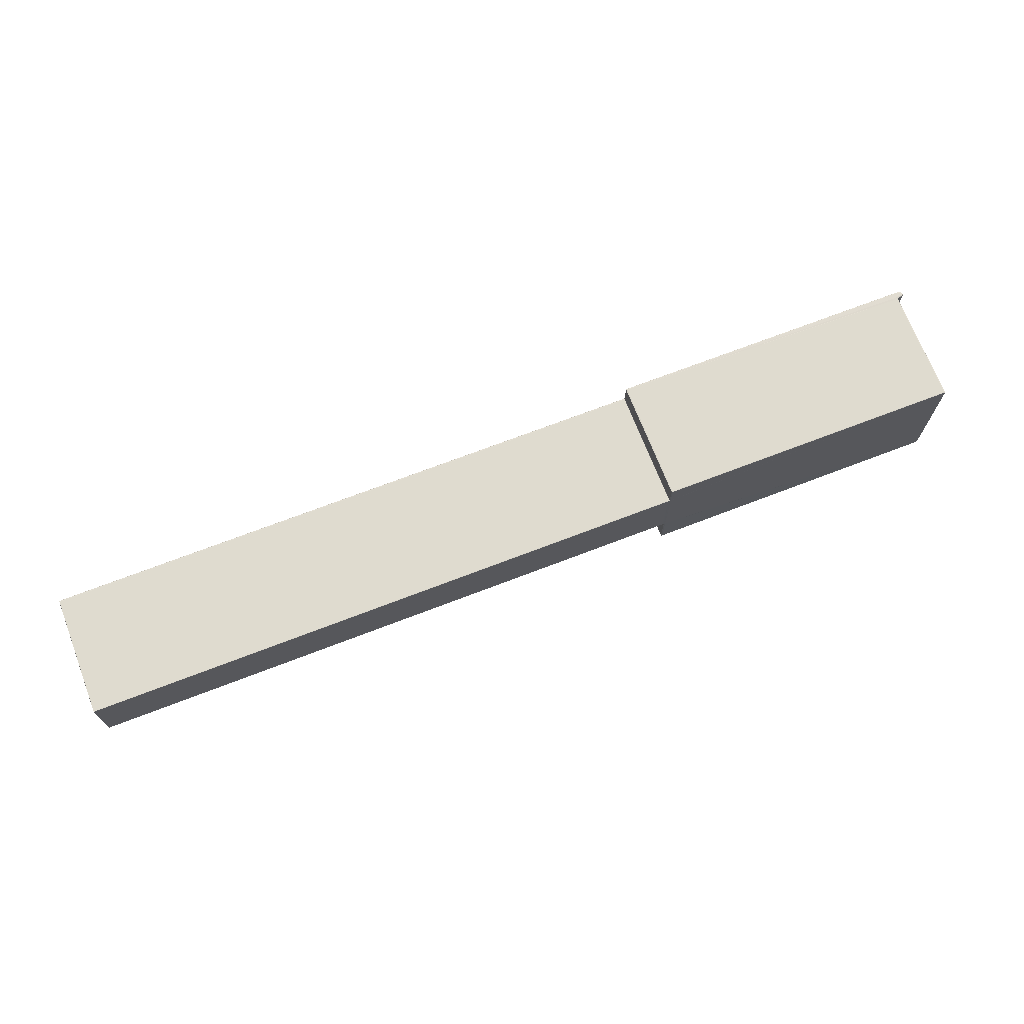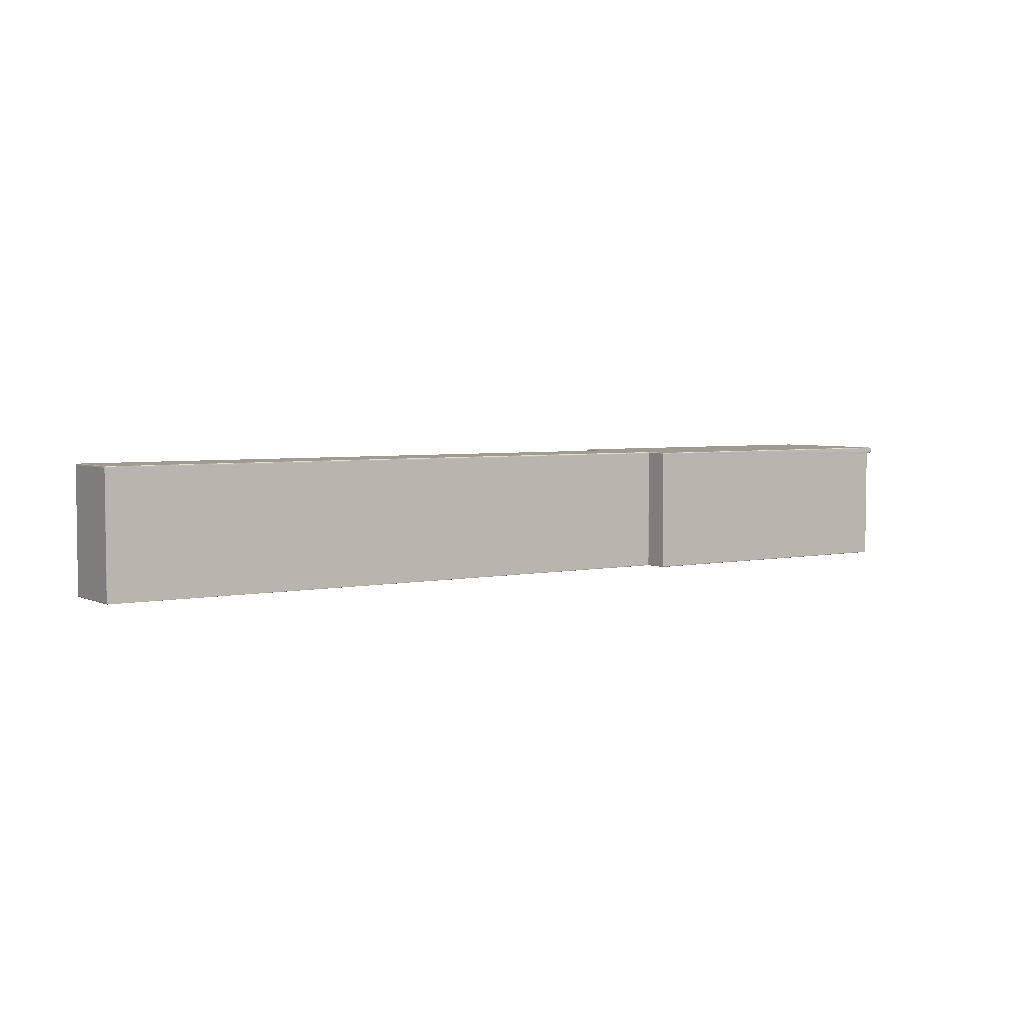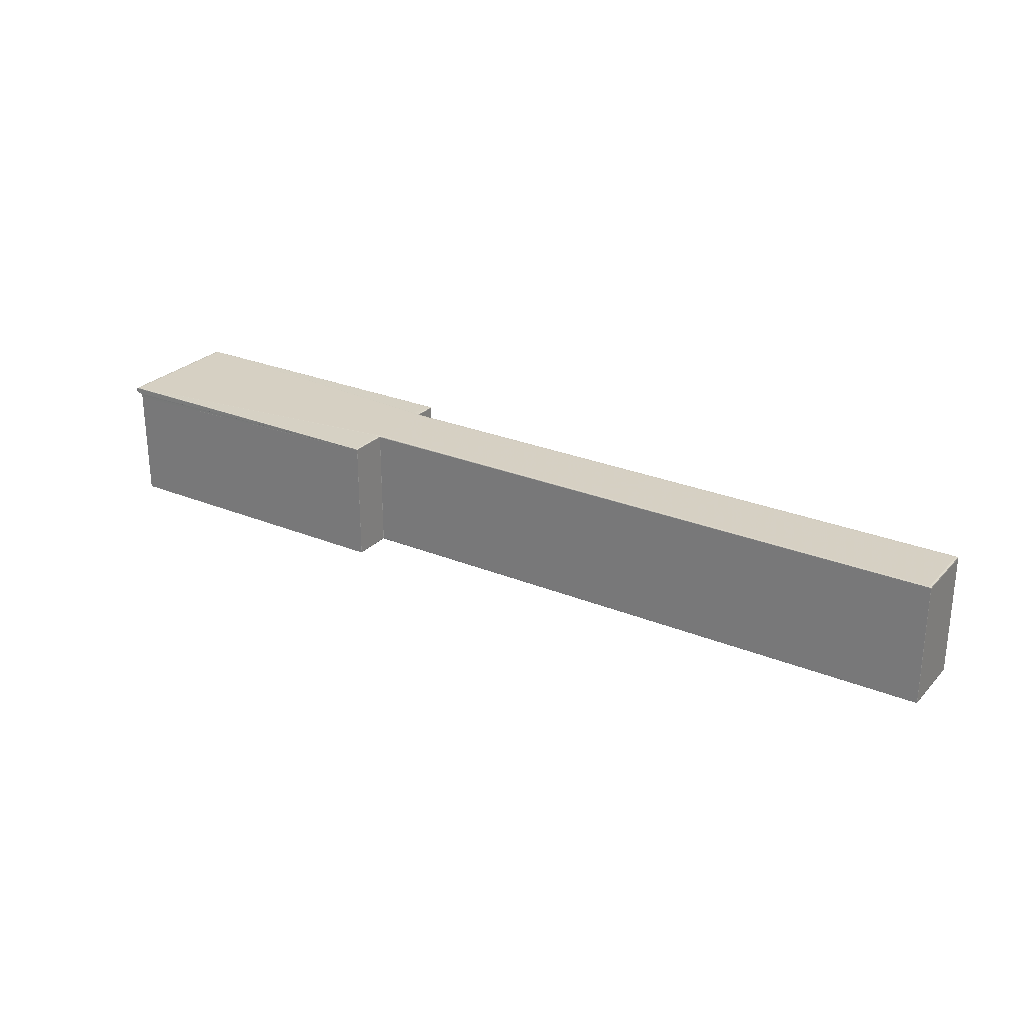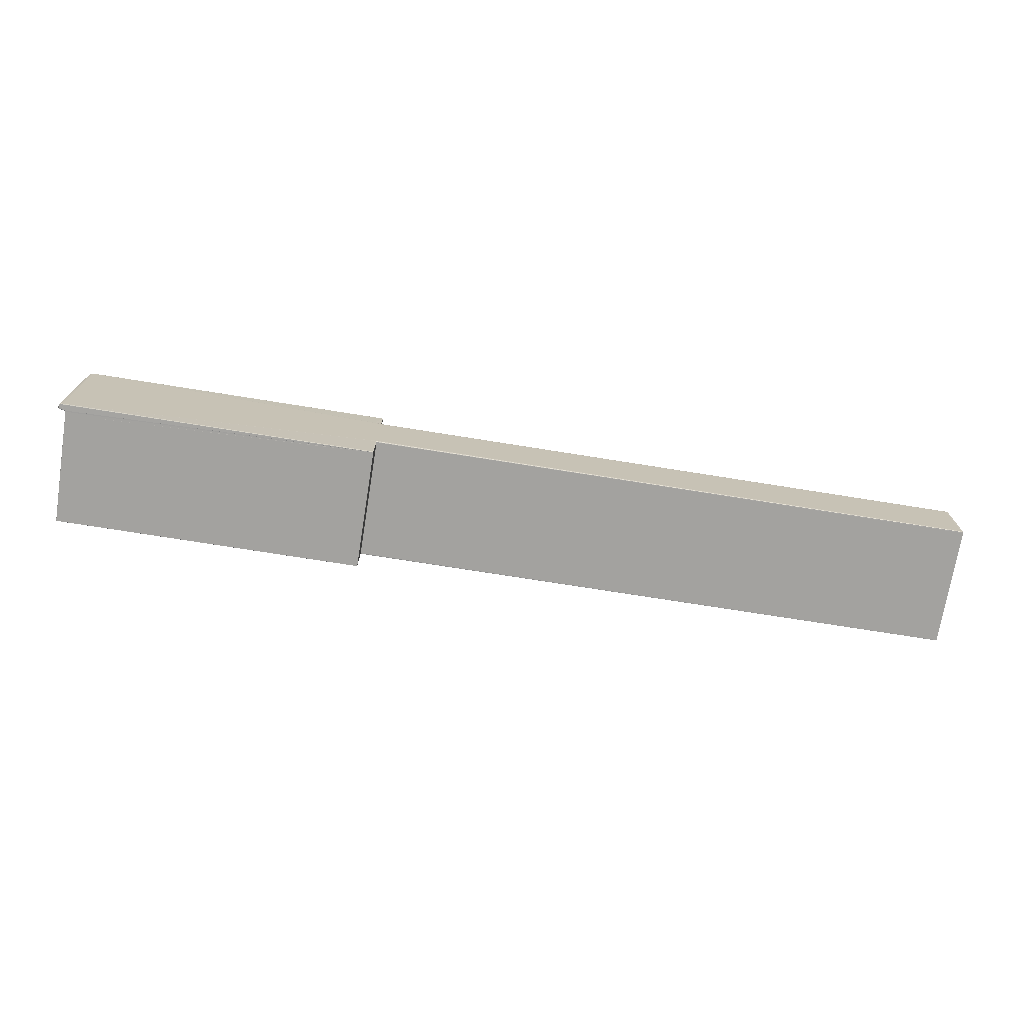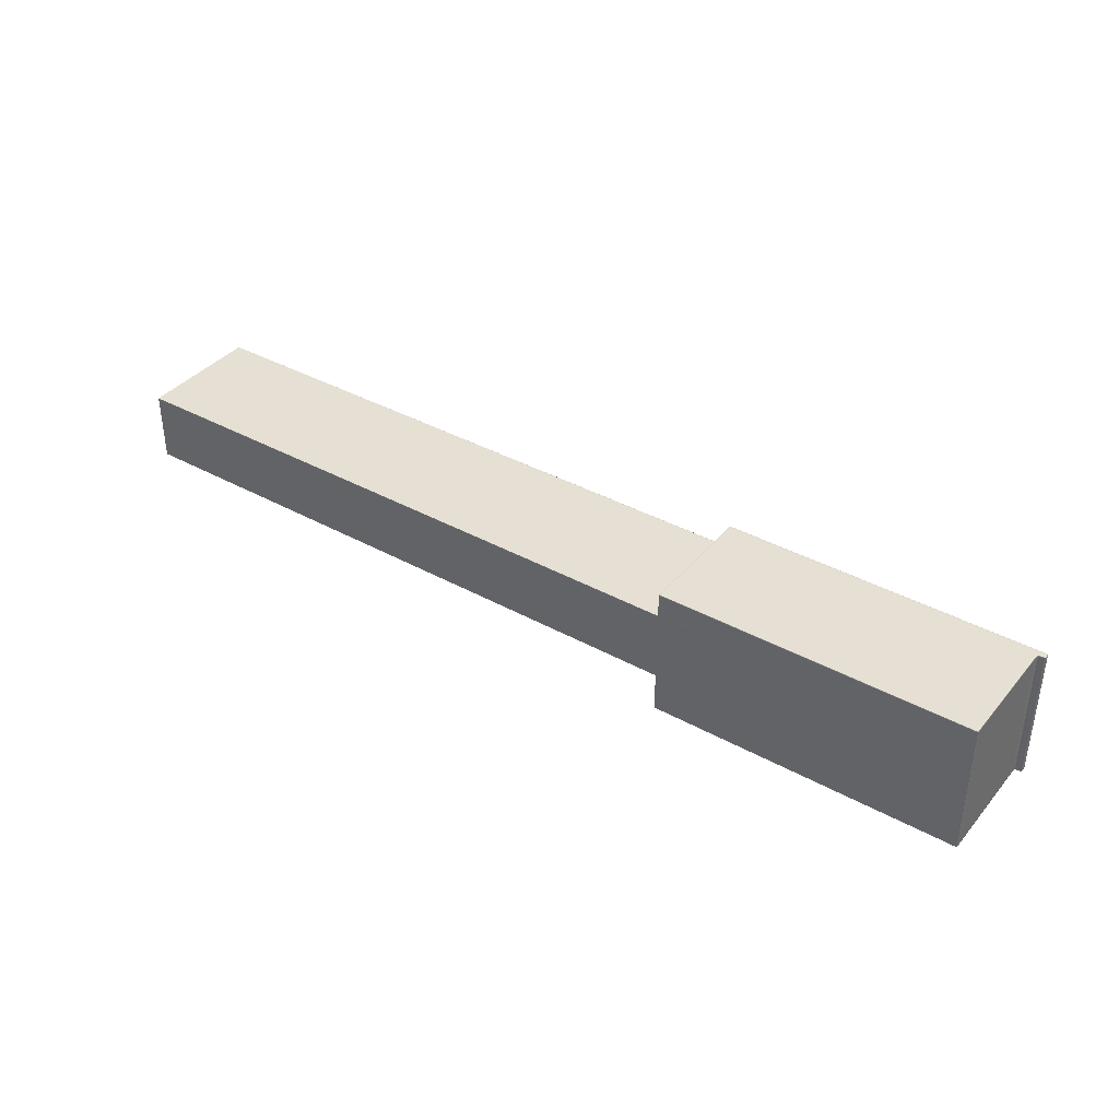
<metadata>
{"format":"obj","ext":"obj","renderer":"f3d","projection":"perspective","resolution":1024,"background":"white","views":[{"elev":70.2,"azim":-21.1,"up":"+Z"},{"elev":4.0,"azim":-34.6,"up":"+Y"},{"elev":26.5,"azim":-147.2,"up":"+Y"},{"elev":-72.6,"azim":170.9,"up":"+Z"},{"elev":38.1,"azim":35.0,"up":"+Z"}]}
</metadata>
<code>
o G4
v 0.2093 0.5979 -0.04492
v 0.2094 0.5979 -0.02353
v 0.2094 0.598 -0.04492
v 0.2093 0.5978 -0.04492
v 0.2093 0.5979 -0.04506
v 0.2092 0.5978 -0.04505
v 0.2093 0.598 -0.04506
v 0.2092 0.5979 -0.04509
v 0.2091 0.5978 -0.04509
v 0.2092 0.5984 -0.04509
v 0.2091 0.5985 -0.04509
v 0.2093 0.5984 -0.04506
v 0.2092 0.5985 -0.04505
v 0.2093 0.5983 -0.04506
v 0.2093 0.5984 -0.04492
v 0.2094 0.5984 -0.02353
v 0.2093 0.5985 -0.04492
v 0.2094 0.5983 -0.04492
v 0.2094 0.5983 -0.02353
v 0.2094 0.598 -0.02353
v 0.2094 0.5983 -0.02331
v 0.2093 0.5984 -0.02331
v 0.2093 0.5983 -0.0232
v 0.2094 0.598 -0.02331
v 0.2093 0.598 -0.0232
v 0.2093 0.5979 -0.02331
v 0.2093 0.5979 -0.0232
v 0.2093 0.5978 -0.02331
v 0.2092 0.5978 -0.0232
v 0.2092 0.5977 -0.02331
v 0.2091 0.5977 -0.0232
v 0.209 0.5976 -0.02331
v 0.2092 0.5977 -0.04492
v 0.2091 0.5977 -0.04505
v 0.209 0.5976 -0.04492
v 0.209 0.5977 -0.04505
v 0.2085 0.5976 -0.04492
v 0.2085 0.5976 -0.04506
v 0.2084 0.5975 -0.04492
v 0.2085 0.5976 -0.0233
v 0.2085 0.5976 -0.02319
v 0.2084 0.5975 -0.0233
v 0.2082 0.5974 -0.0233
v 0.2083 0.5975 -0.02319
v 0.2083 0.5976 -0.02314
v 0.2082 0.5974 -0.02319
v 0.2082 0.5974 -0.02314
v 0.2082 0.5969 -0.0232
v 0.2081 0.5969 -0.02315
v 0.2082 0.5969 -0.02331
v 0.2081 0.5788 -0.0232
v 0.2081 0.5788 -0.02316
v 0.2081 0.5787 -0.0232
v 0.2081 0.5788 -0.02331
v 0.2081 0.5788 -0.04492
v 0.2081 0.5787 -0.02331
v 0.208 0.5787 -0.02331
v 0.2081 0.5787 -0.04505
v 0.2081 0.5787 -0.04508
v 0.2081 0.5788 -0.04505
v 0.2079 0.5787 -0.04505
v 0.2079 0.5787 -0.04509
v 0.1584 0.5787 -0.04505
v 0.1584 0.5787 -0.04509
v 0.1582 0.5787 -0.04505
v 0.1582 0.5788 -0.04505
v 0.1582 0.5787 -0.04508
v 0.1582 0.5787 -0.03867
v 0.1582 0.5787 -0.03861
v 0.1583 0.5787 -0.03867
v 0.1582 0.5788 -0.03867
v 0.1582 0.5985 -0.03867
v 0.1581 0.5788 -0.03863
v 0.05823 0.5788 -0.03858
v 0.1581 0.5985 -0.03863
v 0.1582 0.5986 -0.03861
v 0.05823 0.5985 -0.03858
v 0.05824 0.5985 -0.03858
v 0.05822 0.5984 -0.03859
v 0.0582 0.5985 -0.03853
v 0.05823 0.5985 -0.03853
v 0.05819 0.5984 -0.03854
v 0.0582 0.5985 -0.02721
v 0.05819 0.5984 -0.02721
v 0.05823 0.5985 -0.02715
v 0.05823 0.5985 -0.02721
v 0.05824 0.5985 -0.02716
v 0.05853 0.5986 -0.02721
v 0.05822 0.5986 -0.02745
v 0.05822 0.5986 -0.03831
v 0.05852 0.5986 -0.02745
v 0.05852 0.5986 -0.03831
v 0.1583 0.5987 -0.02745
v 0.1583 0.5987 -0.02719
v 0.1582 0.5986 -0.0272
v 0.1593 0.5987 -0.02719
v 0.1583 0.5986 -0.02712
v 0.1582 0.5986 -0.02712
v 0.1583 0.5986 -0.02706
v 0.1582 0.5986 -0.02706
v 0.1593 0.5987 -0.02706
v 0.1583 0.5986 -0.02331
v 0.2088 0.5986 -0.02331
v 0.1584 0.5986 -0.0232
v 0.1582 0.5986 -0.02331
v 0.1582 0.5985 -0.02331
v 0.1582 0.5985 -0.0232
v 0.1582 0.5986 -0.02696
v 0.1582 0.5985 -0.02695
v 0.1582 0.5788 -0.02695
v 0.1582 0.5985 -0.02705
v 0.1582 0.5984 -0.02705
v 0.1581 0.5985 -0.02709
v 0.1581 0.5984 -0.02709
v 0.1581 0.5788 -0.02709
v 0.05822 0.5984 -0.02715
v 0.05823 0.5788 -0.02715
v 0.0582 0.5788 -0.02721
v 0.05824 0.5787 -0.02716
v 0.05823 0.5787 -0.02721
v 0.05823 0.5787 -0.03853
v 0.05824 0.5787 -0.03858
v 0.0582 0.5788 -0.03853
v 0.1579 0.5787 -0.03854
v 0.1582 0.5787 -0.03855
v 0.1583 0.5787 -0.03855
v 0.1579 0.5787 -0.0272
v 0.1582 0.5787 -0.0272
v 0.1583 0.5787 -0.02719
v 0.1582 0.5787 -0.02712
v 0.1582 0.5787 -0.02706
v 0.1582 0.5788 -0.02705
v 0.1583 0.5787 -0.02706
v 0.1582 0.5787 -0.02696
v 0.1582 0.5787 -0.02331
v 0.1583 0.5787 -0.02331
v 0.1582 0.5787 -0.0232
v 0.1582 0.5788 -0.0232
v 0.1584 0.5787 -0.0232
v 0.1582 0.5787 -0.02317
v 0.1584 0.5787 -0.02316
v 0.1582 0.5788 -0.02316
v 0.1584 0.5788 -0.02314
v 0.1582 0.5984 -0.02315
v 0.1582 0.5984 -0.0232
v 0.1582 0.5985 -0.02316
v 0.1583 0.5984 -0.02313
v 0.1584 0.5985 -0.02314
v 0.209 0.5984 -0.02313
v 0.209 0.5985 -0.02314
v 0.2092 0.5984 -0.02315
v 0.209 0.5979 -0.02313
v 0.2085 0.5979 -0.02311
v 0.209 0.5978 -0.02314
v 0.2092 0.5979 -0.02315
v 0.2092 0.5983 -0.02315
v 0.2091 0.5978 -0.02316
v 0.2091 0.5977 -0.02317
v 0.209 0.5977 -0.02316
v 0.2085 0.5976 -0.02315
v 0.209 0.5977 -0.0232
v 0.2085 0.5977 -0.02312
v 0.2083 0.5977 -0.02312
v 0.208 0.5977 -0.02311
v 0.208 0.5974 -0.02312
v 0.2079 0.5788 -0.02314
v 0.2079 0.5787 -0.02316
v 0.2079 0.5787 -0.0232
v 0.2081 0.5787 -0.02317
v 0.2091 0.5985 -0.02316
v 0.2093 0.5984 -0.0232
v 0.2092 0.5985 -0.0232
v 0.2093 0.5985 -0.02331
v 0.2091 0.5985 -0.0232
v 0.2091 0.5985 -0.02317
v 0.2092 0.5986 -0.02331
v 0.209 0.5986 -0.0232
v 0.2088 0.5986 -0.0232
v 0.209 0.5986 -0.02331
v 0.209 0.5985 -0.02316
v 0.2088 0.5986 -0.02315
v 0.1584 0.5985 -0.02316
v 0.1582 0.5985 -0.02317
v 0.209 0.5986 -0.04492
v 0.209 0.5986 -0.04505
v 0.2092 0.5986 -0.04492
v 0.2088 0.5986 -0.04492
v 0.2088 0.5986 -0.04506
v 0.1583 0.5986 -0.04492
v 0.1584 0.5986 -0.04505
v 0.1582 0.5986 -0.04492
v 0.1583 0.5986 -0.03867
v 0.1582 0.5986 -0.03867
v 0.1593 0.5987 -0.03867
v 0.1583 0.5986 -0.03861
v 0.1583 0.5987 -0.03855
v 0.1582 0.5986 -0.03855
v 0.1583 0.5987 -0.03832
v 0.1593 0.5987 -0.03855
v 0.1579 0.5986 -0.03854
v 0.05853 0.5986 -0.03853
v 0.1578 0.5986 -0.0386
v 0.05853 0.5985 -0.03858
v 0.1582 0.5985 -0.04505
v 0.1582 0.5985 -0.04505
v 0.1582 0.5985 -0.04508
v 0.1582 0.5985 -0.04509
v 0.1584 0.5985 -0.04509
v 0.209 0.5985 -0.04509
v 0.2091 0.5985 -0.04508
v 0.2091 0.5985 -0.04505
v 0.1582 0.5788 -0.04509
v 0.2081 0.5788 -0.04509
v 0.2081 0.5969 -0.04509
v 0.2082 0.5974 -0.04509
v 0.2082 0.5969 -0.04506
v 0.2082 0.5969 -0.04492
v 0.2082 0.5974 -0.04506
v 0.2083 0.5975 -0.04506
v 0.2082 0.5974 -0.04492
v 0.2083 0.5976 -0.0451
v 0.2085 0.5976 -0.04509
v 0.2085 0.5977 -0.0451
v 0.209 0.5977 -0.04509
v 0.2091 0.5977 -0.04508
v 0.2088 0.5985 -0.02313
v 0.1582 0.5985 -0.0232
v 0.1578 0.5986 -0.02713
v 0.05853 0.5985 -0.02715
v 0.1579 0.5986 -0.0272
f 2 3 20
f 1 7 3
f 4 5 1
f 6 8 5
f 8 10 7
f 221 215 206
f 13 10 11
f 17 12 13
f 15 14 12
f 15 17 173
f 18 16 19
f 19 3 18
f 3 14 18
f 20 21 24
f 21 16 22
f 23 22 171
f 24 23 25
f 25 26 24
f 24 2 20
f 27 28 26
f 29 30 28
f 30 4 28
f 32 31 161
f 35 30 32
f 33 6 4
f 35 34 33
f 36 37 38
f 37 32 40
f 39 38 37
f 37 42 39
f 40 161 41
f 42 41 44
f 220 42 43
f 46 42 44
f 44 160 45
f 47 44 45
f 49 46 47
f 48 43 46
f 52 48 49
f 51 50 48
f 169 51 52
f 53 54 51
f 58 60 55
f 217 54 55
f 57 53 168
f 57 58 56
f 59 60 58
f 59 61 62
f 62 63 64
f 114 85 116
f 67 63 65
f 70 65 63
f 65 71 66
f 67 66 212
f 68 126 69
f 68 73 71
f 205 71 72
f 72 73 75
f 122 73 69
f 79 75 73
f 203 202 75
f 193 75 76
f 80 78 77
f 82 77 79
f 226 164 153
f 84 85 83
f 83 87 86
f 88 87 229
f 91 86 88
f 91 90 89
f 95 94 93
f 199 198 93
f 95 97 94
f 99 101 96
f 97 100 99
f 99 100 108
f 102 178 103
f 104 105 107
f 105 109 106
f 107 106 227
f 108 111 109
f 109 112 110
f 110 138 145
f 111 114 112
f 100 113 111
f 113 98 228
f 124 121 122
f 112 115 132
f 117 84 118
f 119 118 120
f 119 115 117
f 120 123 121
f 122 123 74
f 4 1 2
f 127 120 124
f 82 74 123
f 118 82 123
f 130 129 133
f 131 115 130
f 134 132 131
f 136 135 134
f 135 138 110
f 137 136 139
f 140 138 137
f 140 139 141
f 140 143 142
f 145 142 144
f 142 147 144
f 146 145 144
f 146 147 148
f 127 130 119
f 149 170 150
f 152 155 156
f 154 153 162
f 152 157 155
f 25 23 156
f 155 29 27
f 163 45 160
f 157 31 29
f 161 158 159
f 41 159 160
f 156 171 151
f 45 164 47
f 49 47 165
f 166 169 52
f 166 141 167
f 168 141 139
f 168 169 167
f 136 168 139
f 151 172 170
f 171 173 172
f 172 176 174
f 170 174 175
f 177 175 174
f 179 174 176
f 178 180 177
f 103 177 179
f 182 148 226
f 104 181 178
f 104 183 182
f 183 148 182
f 183 227 146
f 184 103 179
f 176 184 179
f 184 211 185
f 187 185 188
f 188 189 187
f 191 190 204
f 192 191 193
f 193 195 192
f 196 199 194
f 197 195 76
f 200 92 198
f 76 200 197
f 203 200 202
f 201 78 81
f 92 81 90
f 191 205 72
f 206 205 204
f 204 208 206
f 80 82 90
f 208 188 209
f 185 210 209
f 211 11 210
f 186 13 211
f 66 207 212
f 213 216 60
f 214 218 216
f 217 60 216
f 216 220 217
f 218 39 220
f 215 219 218
f 43 217 220
f 219 222 38
f 9 225 224
f 224 38 222
f 36 225 34
f 34 9 6
f 17 176 173
f 95 228 98
f 229 230 88
f 2 1 3
f 1 5 7
f 4 6 5
f 6 9 8
f 12 14 10
f 14 7 10
f 7 5 8
f 214 213 62
f 213 59 62
f 62 64 214
f 64 67 212
f 212 207 64
f 207 206 214
f 64 207 214
f 206 208 221
f 208 209 221
f 209 210 11
f 11 10 209
f 10 8 209
f 8 9 223
f 223 222 221
f 8 223 209
f 221 209 223
f 215 214 206
f 13 12 10
f 17 15 12
f 15 18 14
f 22 16 173
f 16 15 173
f 18 15 16
f 19 20 3
f 3 7 14
f 20 19 21
f 21 19 16
f 23 21 22
f 24 21 23
f 25 27 26
f 24 26 2
f 27 29 28
f 29 31 30
f 30 33 4
f 32 30 31
f 35 33 30
f 33 34 6
f 35 36 34
f 36 35 37
f 37 35 32
f 39 219 38
f 37 40 42
f 40 32 161
f 42 40 41
f 220 39 42
f 46 43 42
f 44 41 160
f 47 46 44
f 49 48 46
f 48 50 43
f 52 51 48
f 51 54 50
f 169 53 51
f 53 56 54
f 54 56 55
f 56 58 55
f 217 50 54
f 57 56 53
f 57 61 58
f 59 213 60
f 59 58 61
f 62 61 63
f 116 117 114
f 117 115 114
f 114 113 85
f 67 64 63
f 70 68 65
f 65 68 71
f 67 65 66
f 70 126 68
f 126 125 69
f 68 69 73
f 205 66 71
f 72 71 73
f 122 74 73
f 73 74 79
f 79 77 75
f 202 76 75
f 75 77 203
f 77 78 203
f 193 72 75
f 80 81 78
f 82 80 77
f 143 166 165
f 164 163 153
f 163 162 153
f 143 165 147
f 165 164 148
f 148 147 165
f 150 226 149
f 226 148 164
f 152 149 153
f 153 149 226
f 84 116 85
f 83 85 87
f 88 86 87
f 91 89 86
f 91 92 90
f 93 91 230
f 91 88 230
f 230 95 93
f 101 99 102
f 102 103 101
f 103 187 199
f 101 103 96
f 187 189 194
f 189 192 194
f 96 103 199
f 93 94 96
f 187 194 199
f 199 196 198
f 198 92 91
f 93 96 199
f 198 91 93
f 95 98 97
f 96 94 97
f 97 99 96
f 97 98 100
f 105 102 108
f 102 99 108
f 102 104 178
f 104 102 105
f 105 108 109
f 107 105 106
f 108 100 111
f 109 111 112
f 112 132 110
f 227 106 145
f 106 109 145
f 109 110 145
f 111 113 114
f 100 98 113
f 228 229 113
f 229 87 85
f 113 229 85
f 122 69 124
f 69 125 124
f 112 114 115
f 117 116 84
f 119 117 118
f 119 130 115
f 120 118 123
f 122 121 123
f 2 26 28
f 28 4 2
f 70 63 61
f 61 57 126
f 57 136 133
f 57 133 129
f 126 57 129
f 126 70 61
f 124 125 127
f 125 126 127
f 120 121 124
f 129 128 126
f 128 127 126
f 82 79 74
f 118 84 82
f 133 131 130
f 130 128 129
f 131 132 115
f 134 110 132
f 134 131 133
f 133 136 134
f 110 134 135
f 135 137 138
f 137 135 136
f 140 142 138
f 140 137 139
f 140 141 143
f 145 138 142
f 142 143 147
f 146 227 145
f 146 144 147
f 119 120 127
f 127 128 130
f 149 151 170
f 151 149 156
f 149 152 156
f 154 152 153
f 152 154 157
f 156 155 25
f 155 27 25
f 155 157 29
f 160 159 162
f 159 158 154
f 158 157 154
f 154 162 159
f 162 163 160
f 157 158 31
f 161 31 158
f 41 161 159
f 156 23 171
f 163 164 45
f 164 165 47
f 165 166 49
f 166 52 49
f 166 167 169
f 166 143 141
f 168 167 141
f 168 53 169
f 136 57 168
f 151 171 172
f 171 22 173
f 172 173 176
f 170 172 174
f 177 180 175
f 179 177 174
f 178 181 180
f 103 178 177
f 226 150 180
f 150 170 175
f 180 150 175
f 180 181 226
f 181 182 226
f 104 182 181
f 104 107 183
f 183 146 148
f 183 107 227
f 184 187 103
f 176 186 184
f 184 186 211
f 187 184 185
f 188 190 189
f 191 189 190
f 192 189 191
f 193 76 195
f 192 195 194
f 195 196 194
f 197 196 195
f 196 197 198
f 197 200 198
f 200 201 92
f 76 202 200
f 203 201 200
f 201 203 78
f 92 201 81
f 72 193 191
f 191 204 205
f 206 207 205
f 204 190 208
f 82 84 89
f 84 83 89
f 83 86 89
f 89 90 82
f 90 81 80
f 190 188 208
f 188 185 209
f 185 211 210
f 211 13 11
f 186 17 13
f 66 205 207
f 213 214 216
f 214 215 218
f 217 55 60
f 216 218 220
f 218 219 39
f 215 221 219
f 43 50 217
f 219 221 222
f 224 222 223
f 223 9 224
f 224 36 38
f 36 224 225
f 34 225 9
f 17 186 176
f 95 230 228
f 229 228 230

</code>
